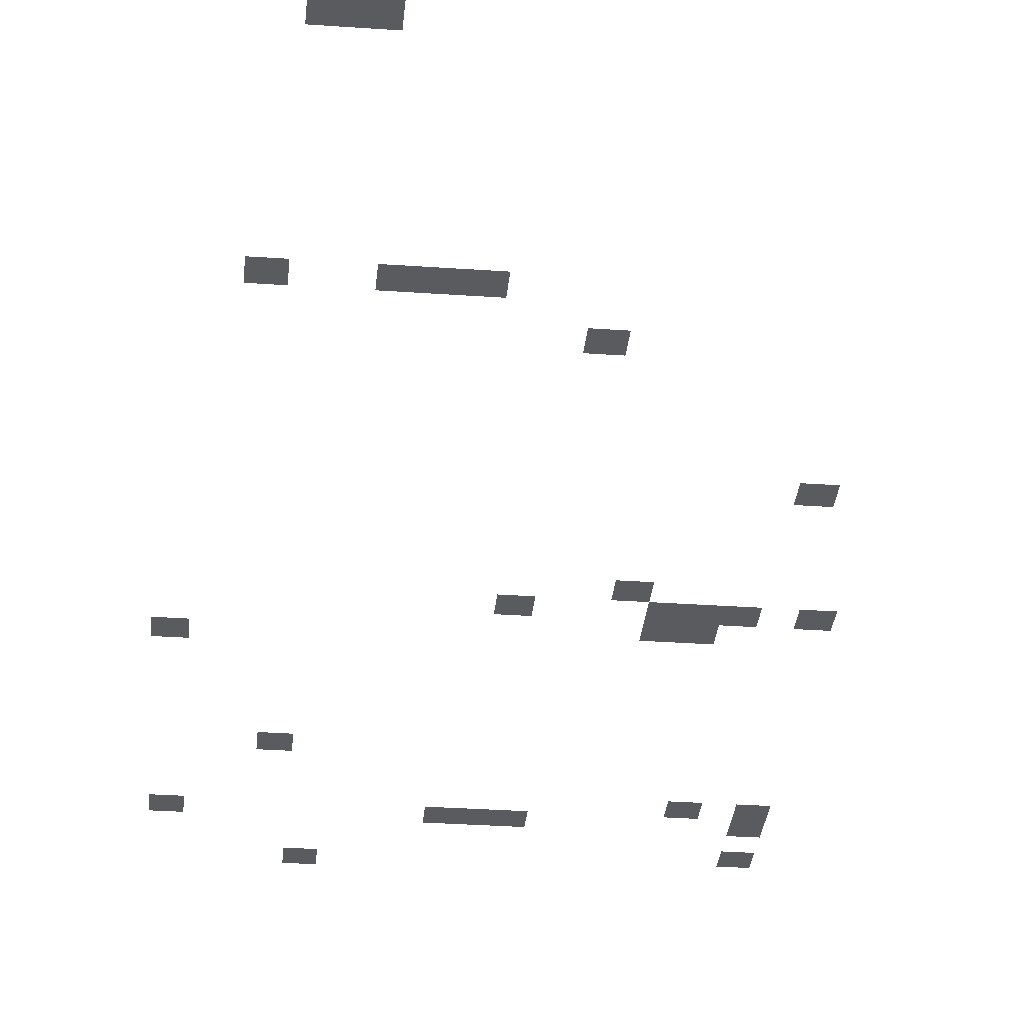
<metadata>
{"format":"obj","ext":"obj","renderer":"f3d","projection":"perspective","resolution":1024,"background":"white","views":[{"elev":-32.8,"azim":174.5,"up":"+Z"}]}
</metadata>
<code>
v -5 -4 0
v -6 -4 0
v -6 -3 0
v -5 -3 0
v -4 -4 0
v -5 -4 0
v -5 -3 0
v -4 -3 0
v -5 -5 0
v -6 -5 0
v -6 -4 0
v -5 -4 0
v -4 -5 0
v -5 -5 0
v -5 -4 0
v -4 -4 0
v -8 -14 0
v -9 -14 0
v -9 -13 0
v -8 -13 0
v -7 -14 0
v -8 -14 0
v -8 -13 0
v -7 -13 0
v -6 -14 0
v -7 -14 0
v -7 -13 0
v -6 -13 0
v -3 -14 0
v -4 -14 0
v -4 -13 0
v -3 -13 0
v -11 -16 0
v -12 -16 0
v -12 -15 0
v -11 -15 0
v -17 -22 0
v -18 -22 0
v -18 -21 0
v -17 -21 0
v -13 -27 0
v -14 -27 0
v -14 -26 0
v -13 -26 0
v -18 -28 0
v -19 -28 0
v -19 -27 0
v -18 -27 0
v -16 -28 0
v -17 -28 0
v -17 -27 0
v -16 -27 0
v -15 -28 0
v -16 -28 0
v -16 -27 0
v -15 -27 0
v -14 -28 0
v -15 -28 0
v -15 -27 0
v -14 -27 0
v -10 -28 0
v -11 -28 0
v -11 -27 0
v -10 -27 0
v -15 -29 0
v -16 -29 0
v -16 -28 0
v -15 -28 0
v -14 -29 0
v -15 -29 0
v -15 -28 0
v -14 -28 0
v -1 -30 0
v -2 -30 0
v -2 -29 0
v -1 -29 0
v -4 -36 0
v -5 -36 0
v -5 -35 0
v -4 -35 0
v -18 -39 0
v -19 -39 0
v -19 -38 0
v -18 -38 0
v -16 -39 0
v -17 -39 0
v -17 -38 0
v -16 -38 0
v -18 -40 0
v -19 -40 0
v -19 -39 0
v -18 -39 0
v -11 -40 0
v -12 -40 0
v -12 -39 0
v -11 -39 0
v -10 -40 0
v -11 -40 0
v -11 -39 0
v -10 -39 0
v -9 -40 0
v -10 -40 0
v -10 -39 0
v -9 -39 0
v -1 -40 0
v -2 -40 0
v -2 -39 0
v -1 -39 0
v -18 -42 0
v -19 -42 0
v -19 -41 0
v -18 -41 0
v -5 -43 0
v -6 -43 0
v -6 -42 0
v -5 -42 0
g HumabonLeft_mesh_0002
f 1 2 3 4
f 5 6 7 8
f 9 10 11 12
f 13 14 15 16
f 17 18 19 20
f 21 22 23 24
f 25 26 27 28
f 29 30 31 32
f 33 34 35 36
f 37 38 39 40
f 41 42 43 44
f 45 46 47 48
f 49 50 51 52
f 53 54 55 56
f 57 58 59 60
f 61 62 63 64
f 65 66 67 68
f 69 70 71 72
f 73 74 75 76
f 77 78 79 80
f 81 82 83 84
f 85 86 87 88
f 89 90 91 92
f 93 94 95 96
f 97 98 99 100
f 101 102 103 104
f 105 106 107 108
f 109 110 111 112
f 113 114 115 116

</code>
